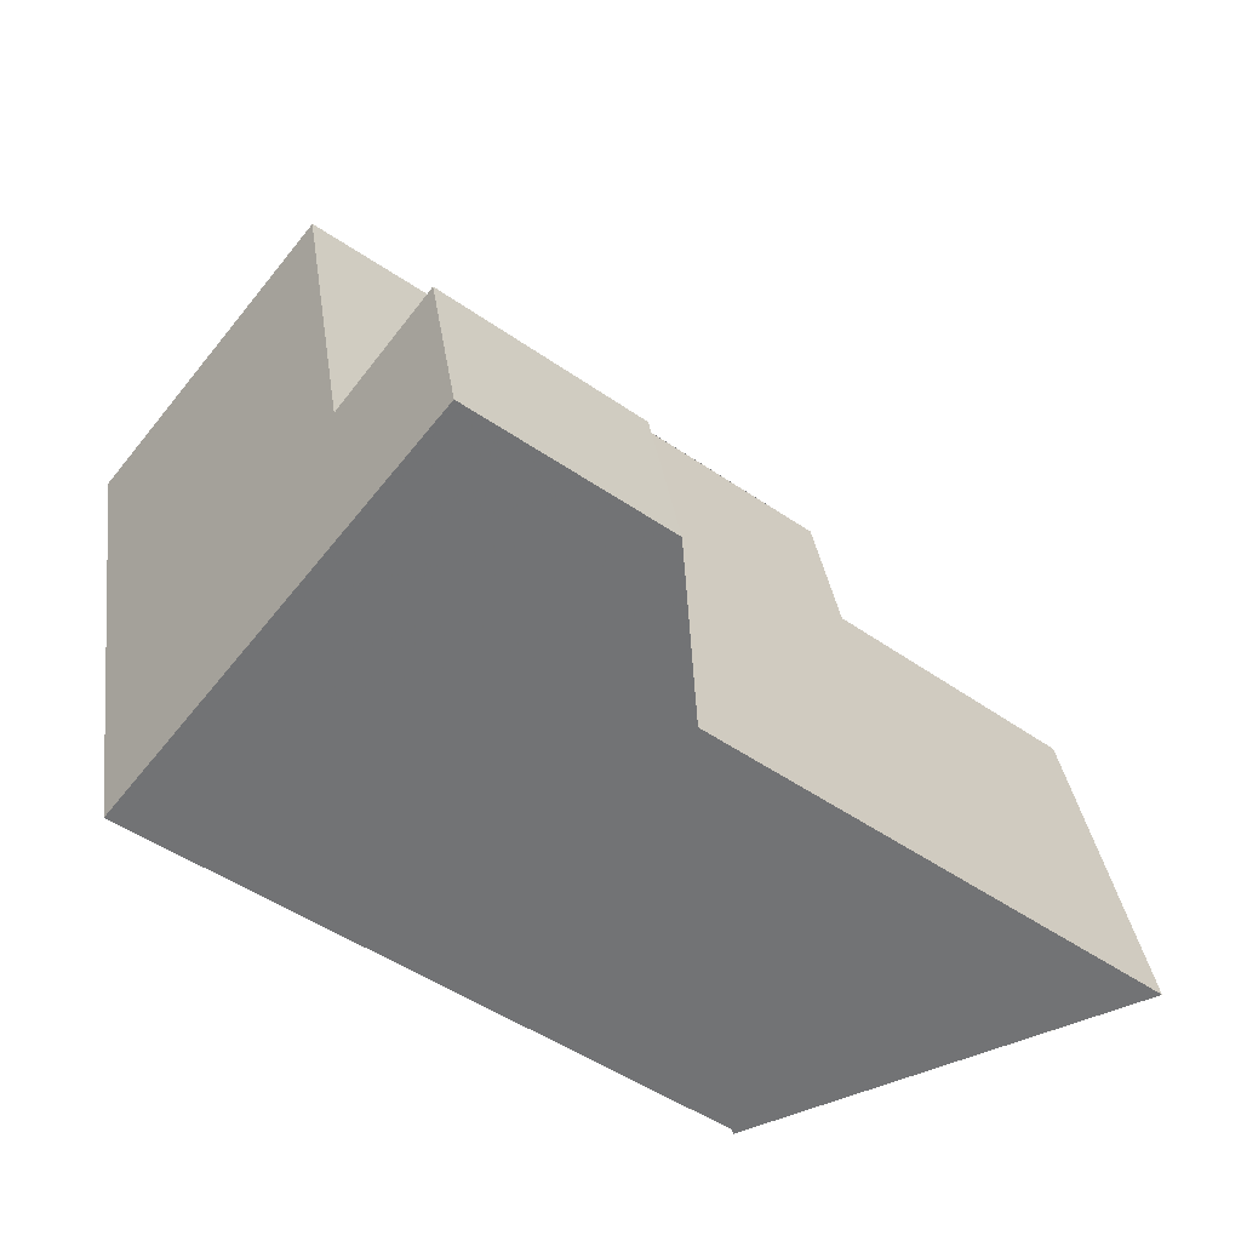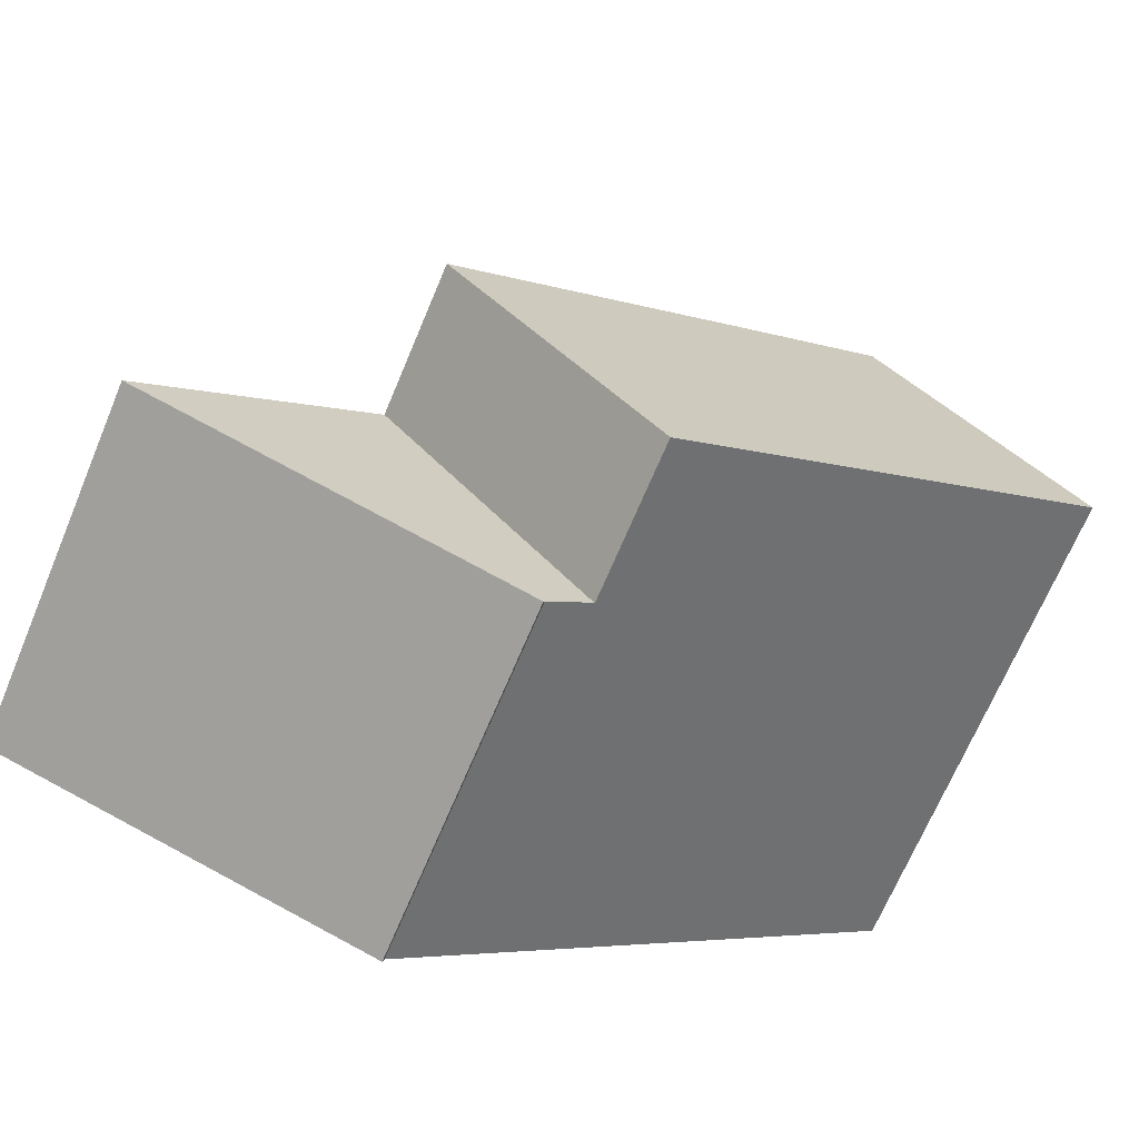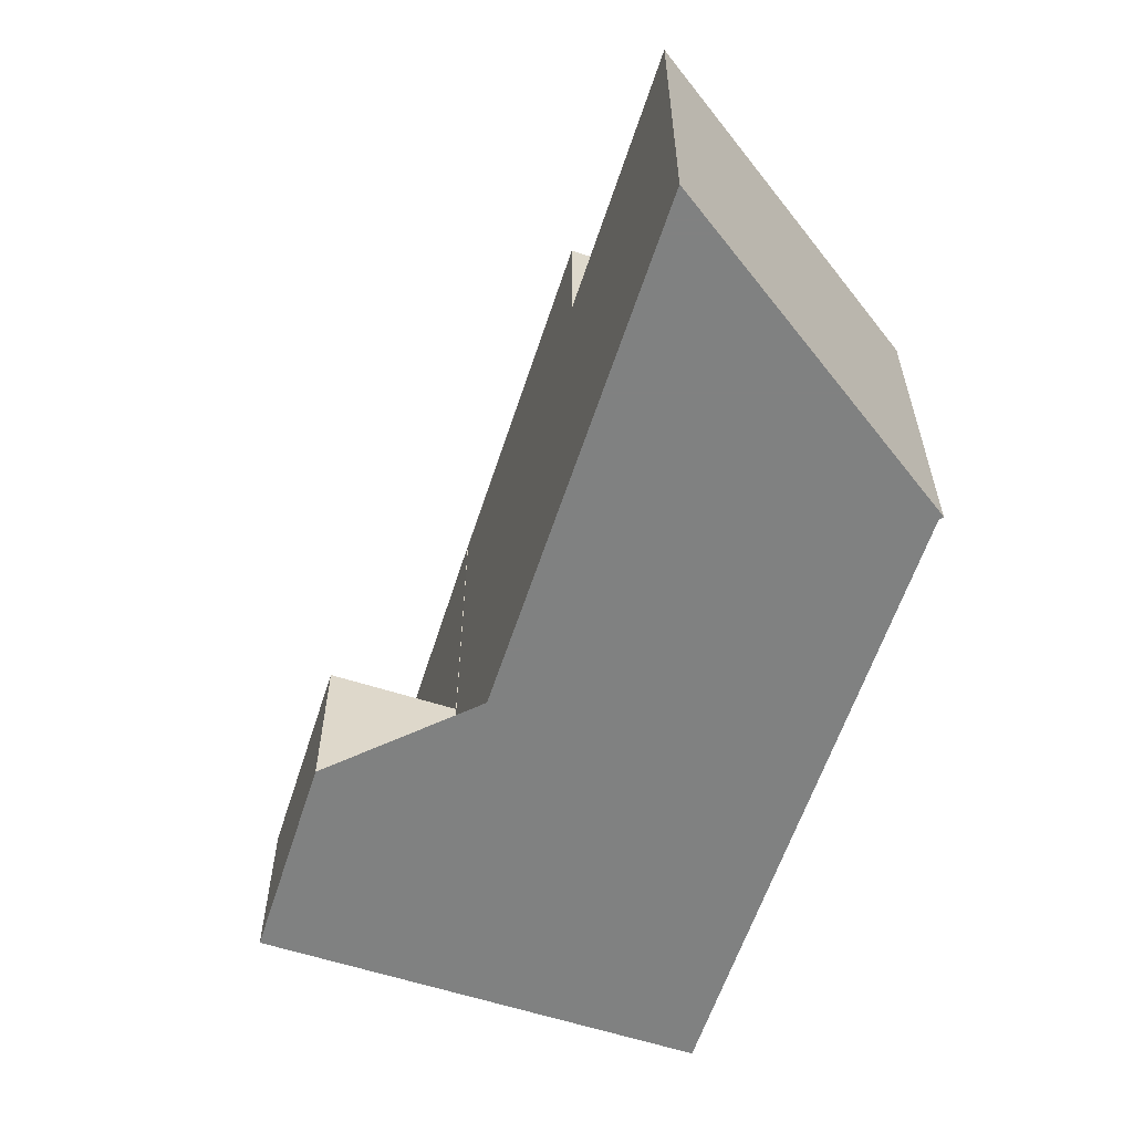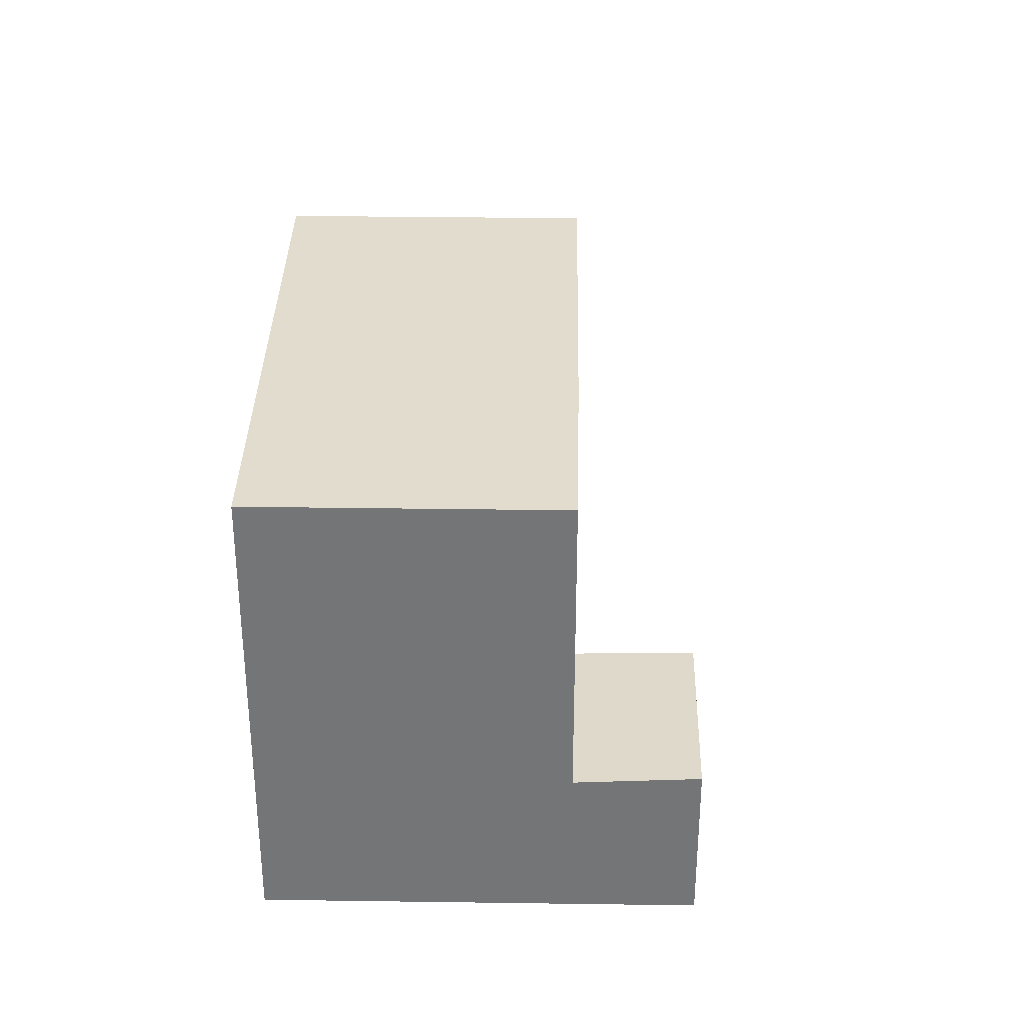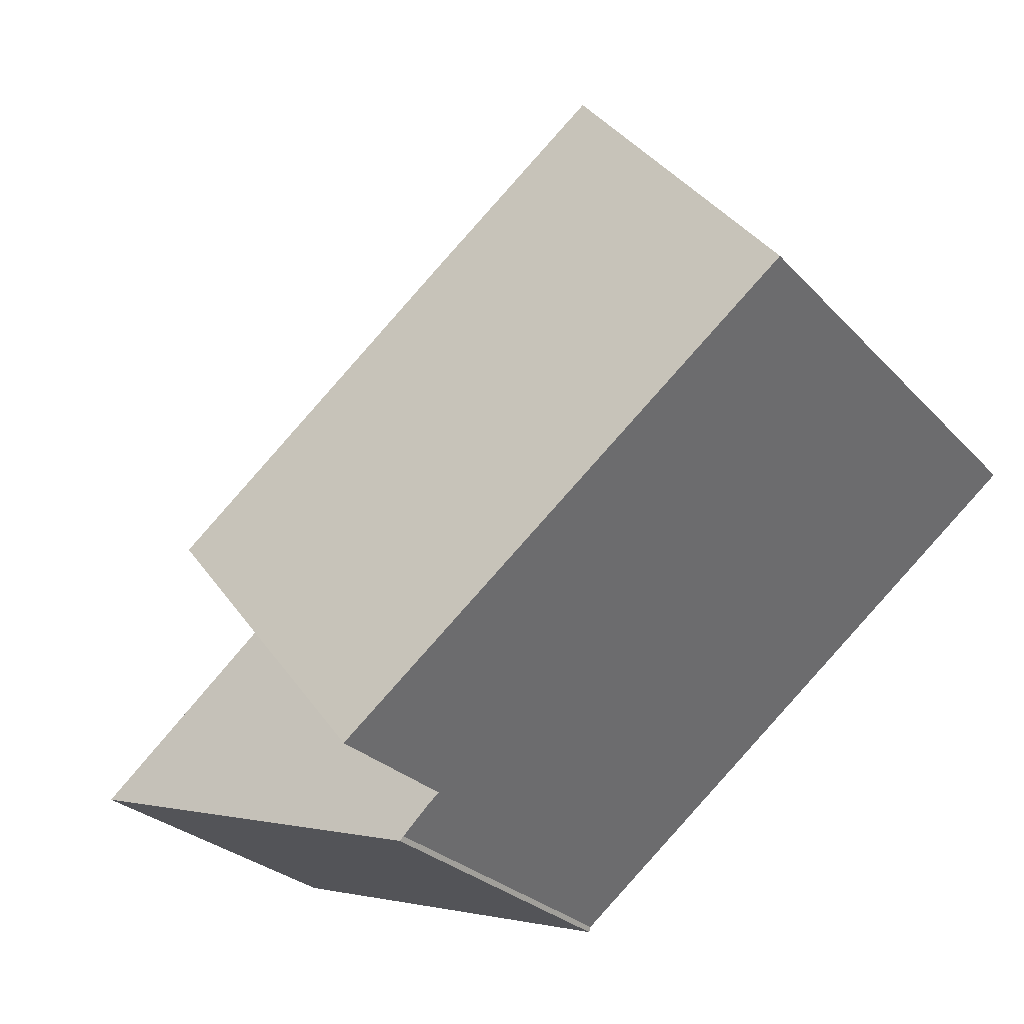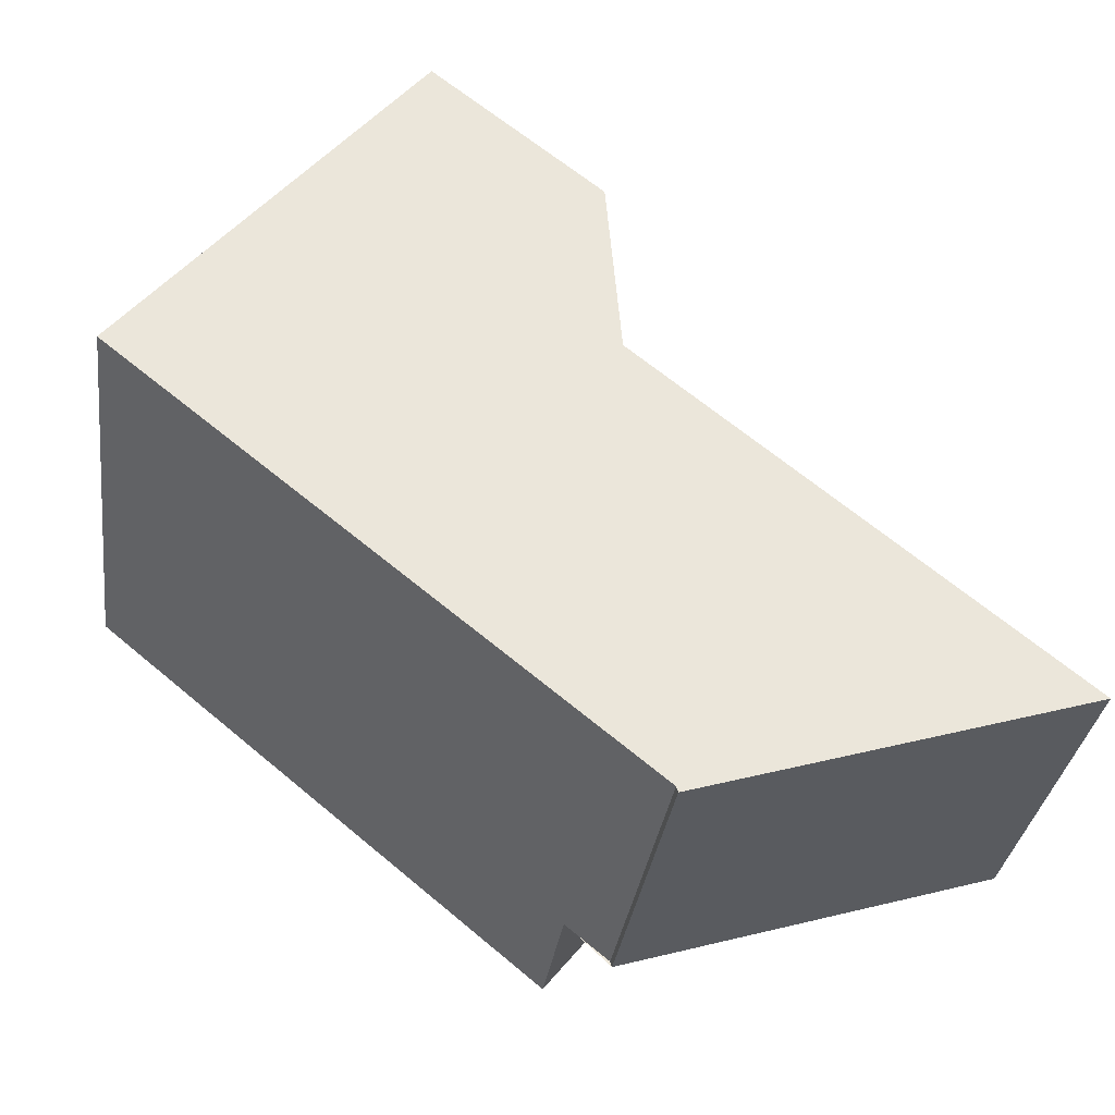
<metadata>
{"format":"obj","ext":"obj","renderer":"f3d","projection":"perspective","resolution":1024,"background":"white","views":[{"elev":34.7,"azim":171.9,"up":"+Y"},{"elev":-69.3,"azim":-22.8,"up":"+Y"},{"elev":-60.3,"azim":-69.3,"up":"+Z"},{"elev":33.4,"azim":130.1,"up":"+Z"},{"elev":-27.2,"azim":32.8,"up":"+Y"},{"elev":-32.7,"azim":172.3,"up":"+Y"}]}
</metadata>
<code>
v 48.57 72.87 2.813
v 55.14 70.87 2.735
v 39.61 65.65 0.3052
v 46.24 63.61 0.2432
v 46.27 63.71 0.2439
v 50.13 77.05 -2.933
v 47.19 74.71 -2.972
v 54.99 70.76 2.739
v 48.56 72.88 2.813
v 51.43 75.16 2.738
v 51.57 75.27 2.734
v 54.98 70.77 2.739
v 55.12 70.89 2.735
v 43.45 68.74 2.949
v 47.02 64.34 2.95
v 47.03 64.32 2.95
v 43.5 68.68 2.949
v 51.46 75.11 2.738
v 48.63 72.93 2.812
v 48.68 72.86 2.812
v 52.2 68.52 2.813
v 51.57 75.27 2.734
v 48.56 72.88 2.813
v 47.03 64.32 2.95
v 43.45 68.74 2.949
v 46.15 63.64 0.244
v 43.45 68.74 0.3115
v 47.02 64.34 0.2454
v 47.03 64.32 0.2452
v 43.5 68.68 0.3105
v 39.72 65.62 0.3042
v 51.57 75.27 0.3246
v 48.56 72.88 0.32
v 47.03 64.32 0.2452
v 43.45 68.74 0.3115
v 51.57 75.27 -3.055
v 48.56 72.88 -3.094
v 51.43 75.16 -3.056
v 49.99 76.94 -2.935
v 48.63 72.93 -3.093
v 48.56 72.88 -3.094
v 51.57 75.27 -3.055
v 51.43 75.16 0.3244
v 51.43 75.16 -3.056
v 51.43 75.16 2.738
v 47.02 64.34 2.95
v 47.02 64.34 0.2454
v 43.5 68.68 2.949
v 51.61 75.23 2.734
v 43.5 68.68 0.3105
v 52.21 68.51 2.813
v 47.26 74.61 -2.979
v 48.63 72.93 0.3201
v 48.63 72.93 -3.093
v 48.63 72.93 2.812
v 50 76.92 -2.936
v 50.14 77.04 -2.934
v 47.22 74.67 -2.975
v 43.45 68.74 2.949
v 48.57 72.87 2.813
v 48.57 72.87 -5.977
v 43.45 68.74 -5.977
v 55.12 70.89 2.735
v 55.14 70.87 2.735
v 55.14 70.87 -5.977
v 55.12 70.89 -5.977
v 39.72 65.62 0.3042
v 39.61 65.65 0.3052
v 39.61 65.65 -5.977
v 39.72 65.62 -5.977
v 46.27 63.71 0.2439
v 46.24 63.61 0.2432
v 46.24 63.61 -5.977
v 46.27 63.71 -5.977
v 47.03 64.32 0.2452
v 46.27 63.71 0.2439
v 46.27 63.71 -5.977
v 47.03 64.32 -5.977
v 49.99 76.94 -2.935
v 50.13 77.05 -2.933
v 50.13 77.05 -5.977
v 49.99 76.94 -5.977
v 47.22 74.67 -2.975
v 47.19 74.71 -2.972
v 47.19 74.71 -5.977
v 47.22 74.67 -5.977
v 55.14 70.87 2.735
v 54.99 70.76 2.739
v 54.99 70.76 -5.977
v 55.14 70.87 -5.977
v 48.57 72.87 2.813
v 48.56 72.88 2.813
v 48.56 72.88 -5.977
v 48.57 72.87 -5.977
v 51.61 75.23 2.734
v 55.12 70.89 2.735
v 55.12 70.89 -5.977
v 51.61 75.23 -5.977
v 52.21 68.51 2.813
v 47.03 64.32 2.95
v 47.03 64.32 -5.977
v 52.21 68.51 -5.977
v 46.24 63.61 0.2432
v 46.15 63.64 0.244
v 46.15 63.64 -5.977
v 46.24 63.61 -5.977
v 39.61 65.65 0.3052
v 43.45 68.74 0.3115
v 43.45 68.74 -5.977
v 39.61 65.65 -5.977
v 46.15 63.64 0.244
v 39.72 65.62 0.3042
v 39.72 65.62 -5.977
v 46.15 63.64 -5.977
v 50.14 77.04 -2.934
v 51.57 75.27 -3.055
v 51.57 75.27 -5.977
v 50.14 77.04 -5.977
v 47.19 74.71 -2.972
v 49.99 76.94 -2.935
v 49.99 76.94 -5.977
v 47.19 74.71 -5.977
v 51.57 75.27 2.734
v 51.61 75.23 2.734
v 51.61 75.23 -5.977
v 51.57 75.27 -5.977
v 54.99 70.76 2.739
v 52.21 68.51 2.813
v 52.21 68.51 -5.977
v 54.99 70.76 -5.977
v 48.56 72.88 -3.094
v 47.26 74.61 -2.979
v 47.26 74.61 -5.977
v 48.56 72.88 -5.977
v 50.13 77.05 -2.933
v 50.14 77.04 -2.934
v 50.14 77.04 -5.977
v 50.13 77.05 -5.977
v 47.26 74.61 -2.979
v 47.22 74.67 -2.975
v 47.22 74.67 -5.977
v 47.26 74.61 -5.977
v 55.14 70.87 -5.977
v 46.27 63.71 -5.977
v 46.24 63.61 -5.977
v 39.61 65.65 -5.977
v 48.57 72.87 -5.977
v 47.19 74.71 -5.977
v 50.13 77.05 -5.977
f 44 42 32 43
f 51 8 12 21
f 12 8 2 13
f 21 12 18 20
f 18 12 13 49
f 20 18 10 19
f 19 9 1 14 17 20
f 20 17 15 21
f 50 35 25 48
f 31 26 28 30
f 28 26 4 5 29
f 30 27 3 31
f 43 32 22 45
f 52 37 40
f 57 6 39 56
f 54 44 43 53
f 53 43 45 55
f 46 24 34 47
f 49 11 10 18
f 48 46 47 50
f 21 15 16 51
f 56 39 7 58
f 53 33 41 54
f 55 23 33 53
f 56 38 36 57
f 58 52 40 38 56
f 60 61 62 59
f 64 65 66 63
f 68 69 70 67
f 72 73 74 71
f 76 77 78 75
f 80 81 82 79
f 84 85 86 83
f 88 89 90 87
f 92 93 94 91
f 96 97 98 95
f 100 101 102 99
f 104 105 106 103
f 108 109 110 107
f 112 113 114 111
f 116 117 118 115
f 120 121 122 119
f 124 125 126 123
f 128 129 130 127
f 132 133 134 131
f 136 137 138 135
f 140 141 142 139
f 144 145 146 147 148 149 143

</code>
